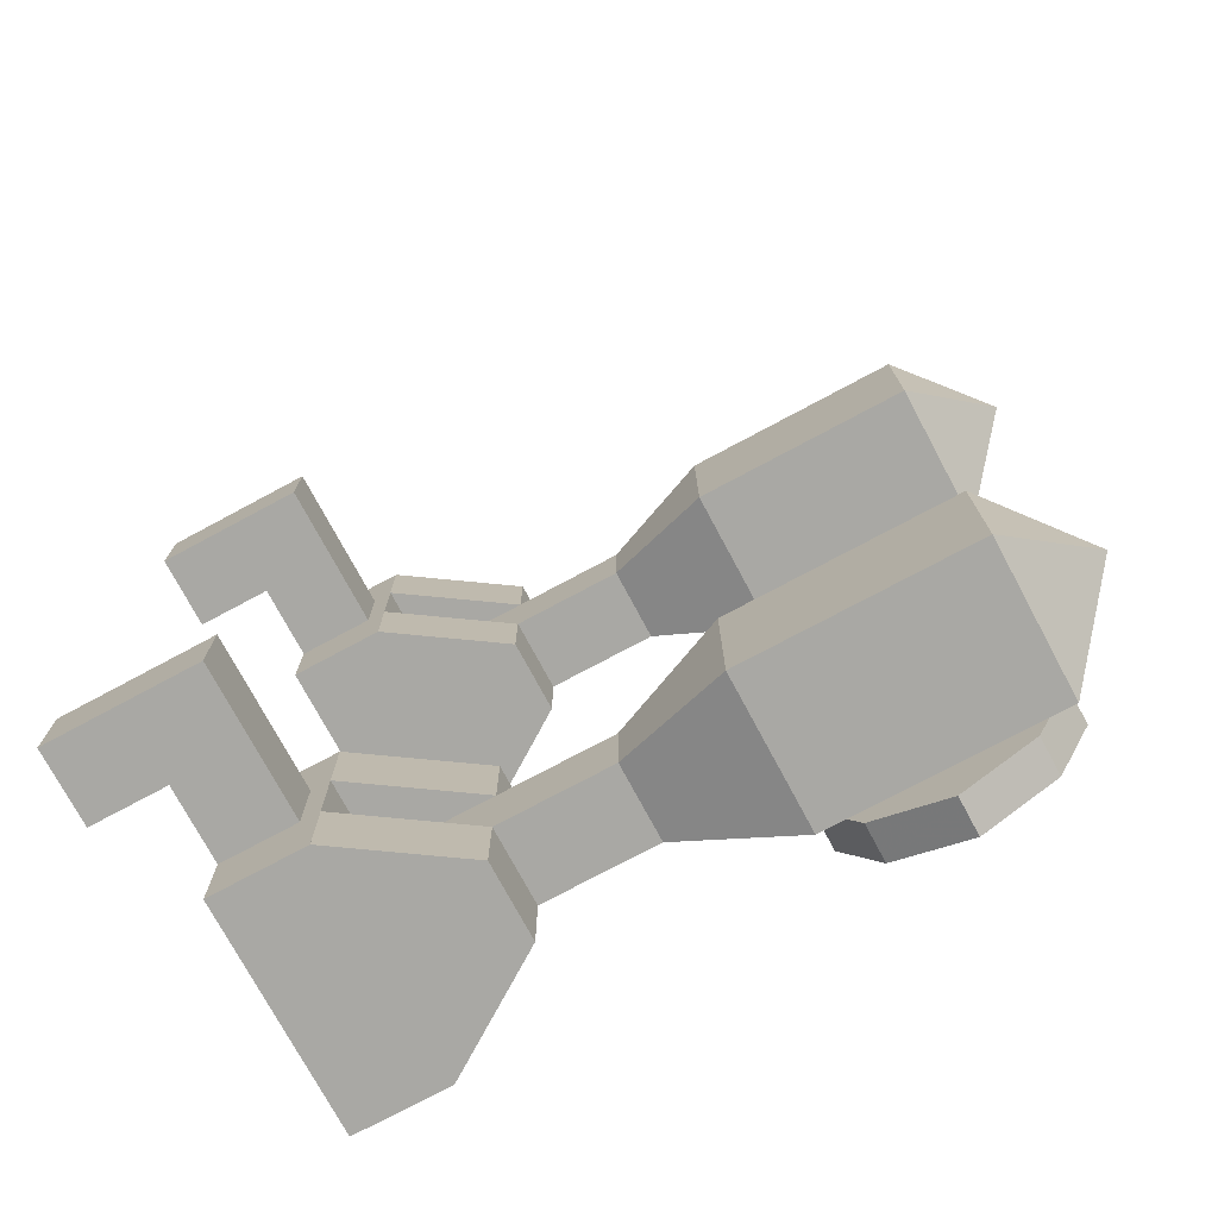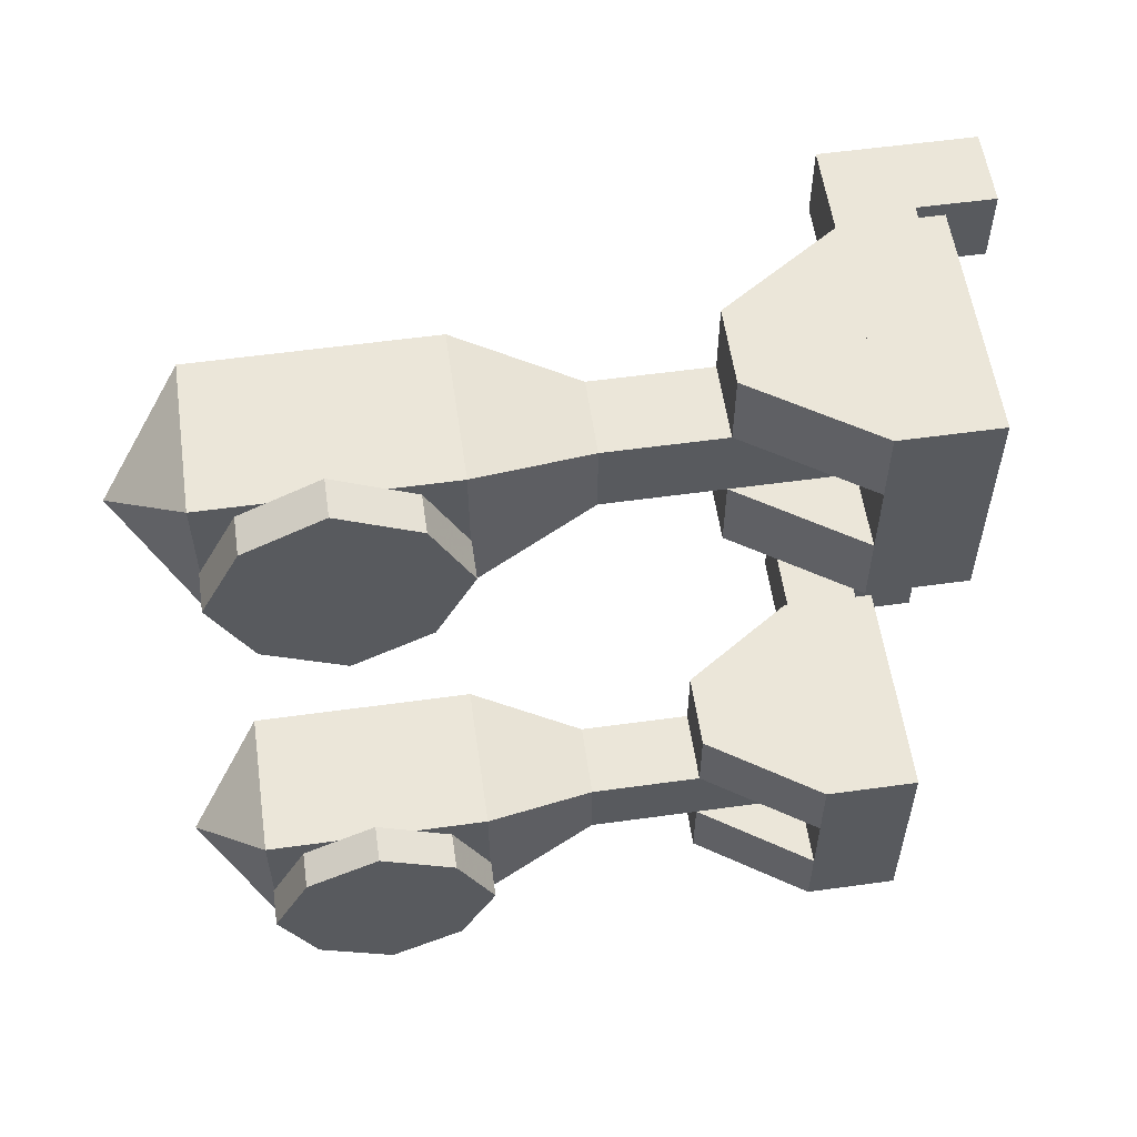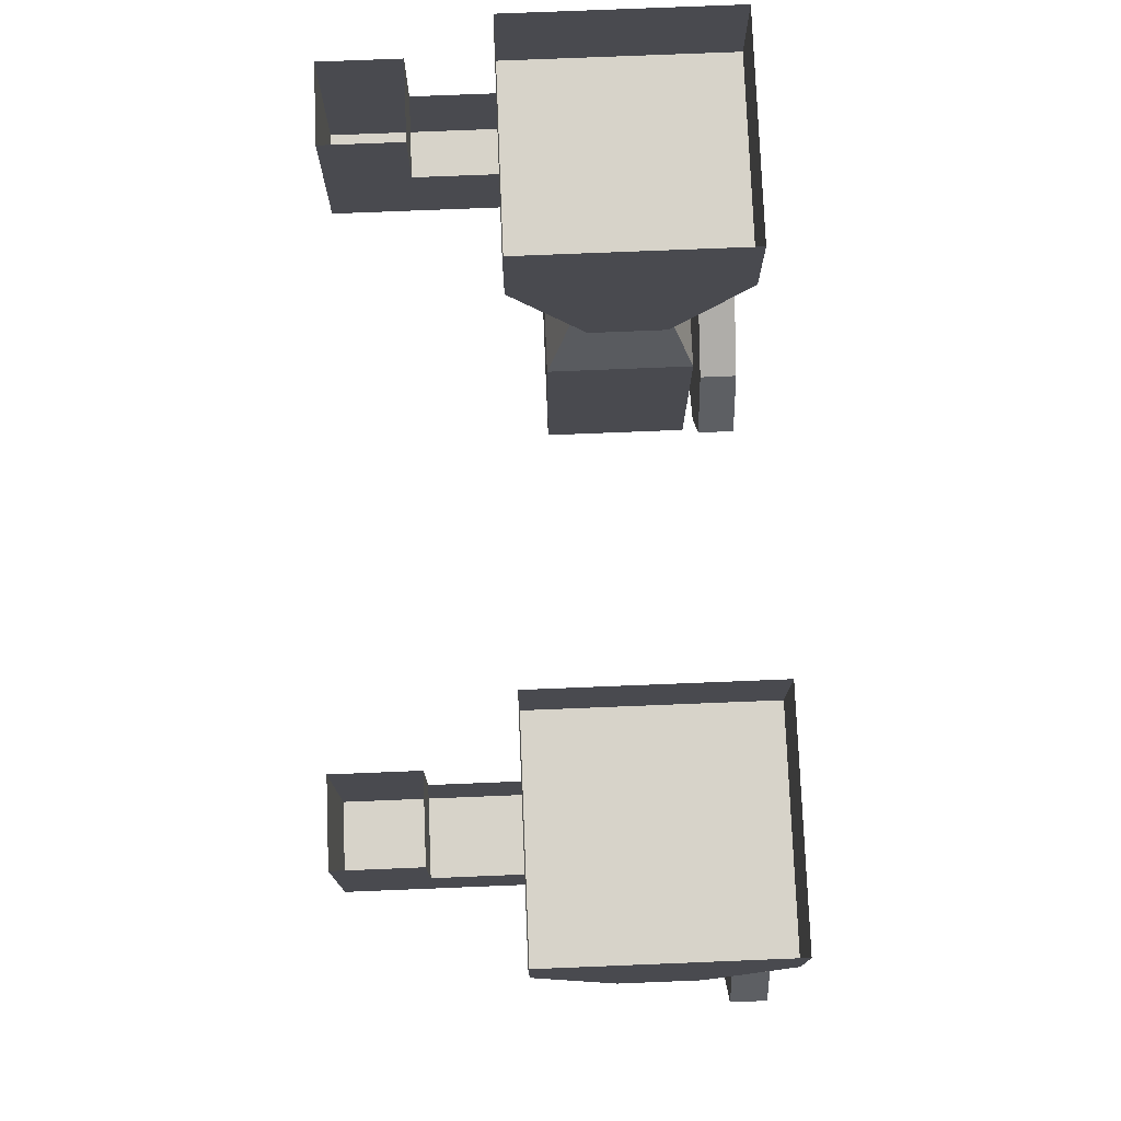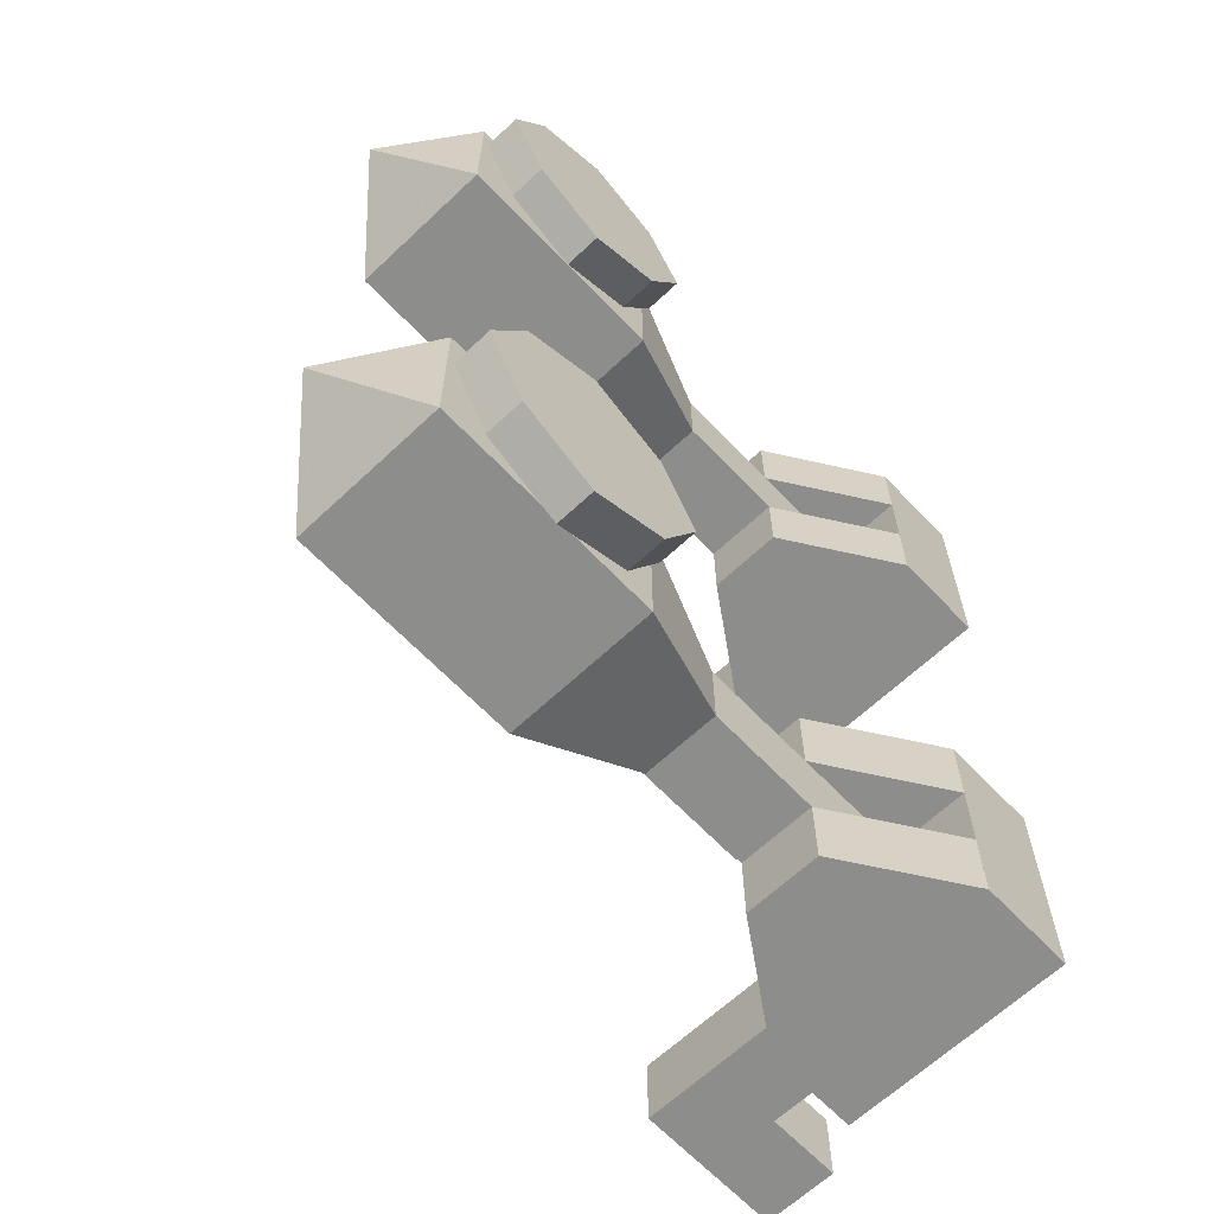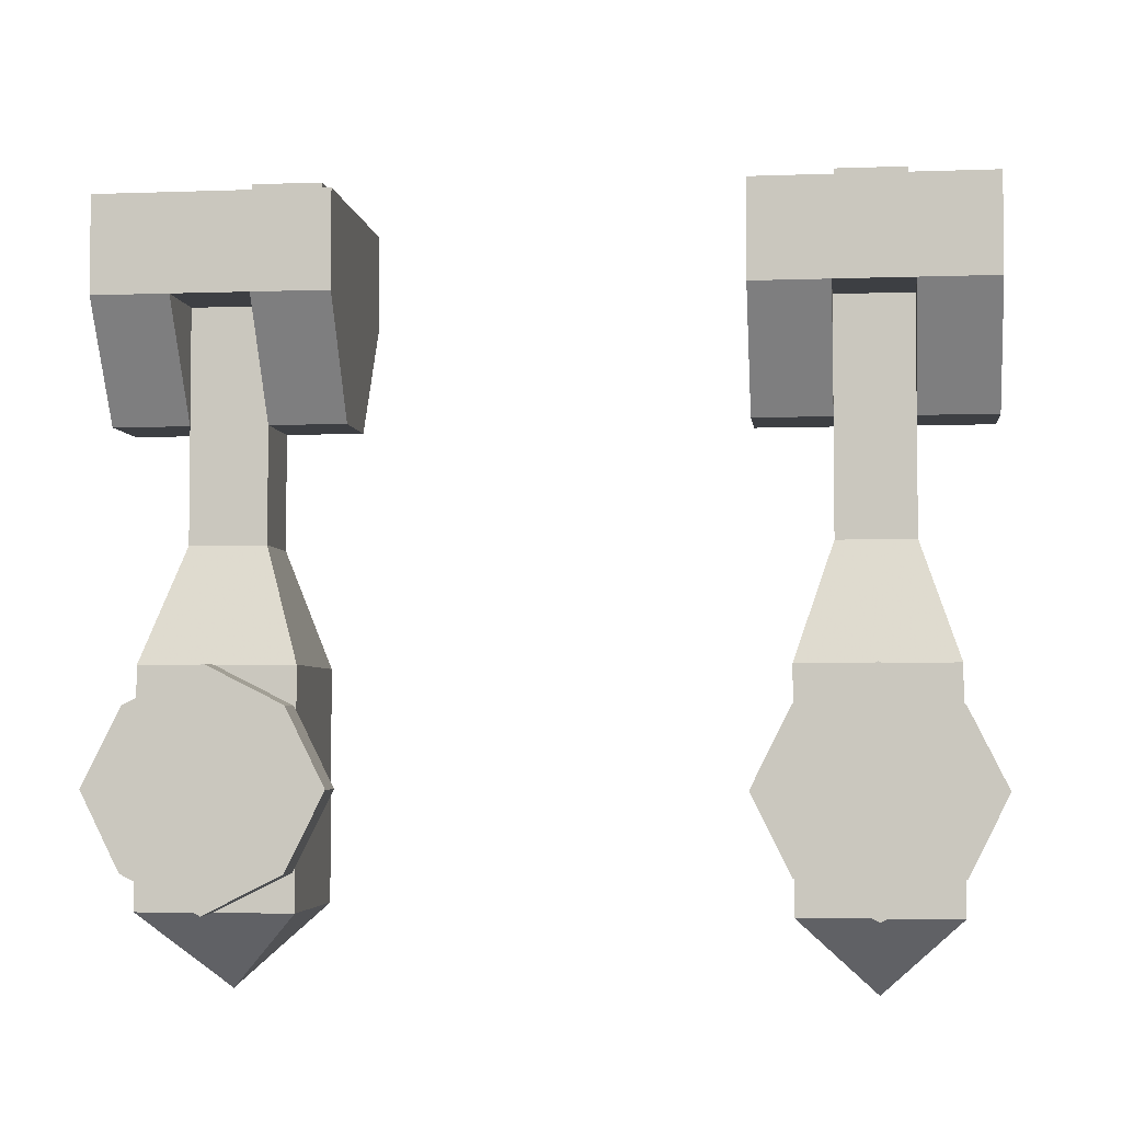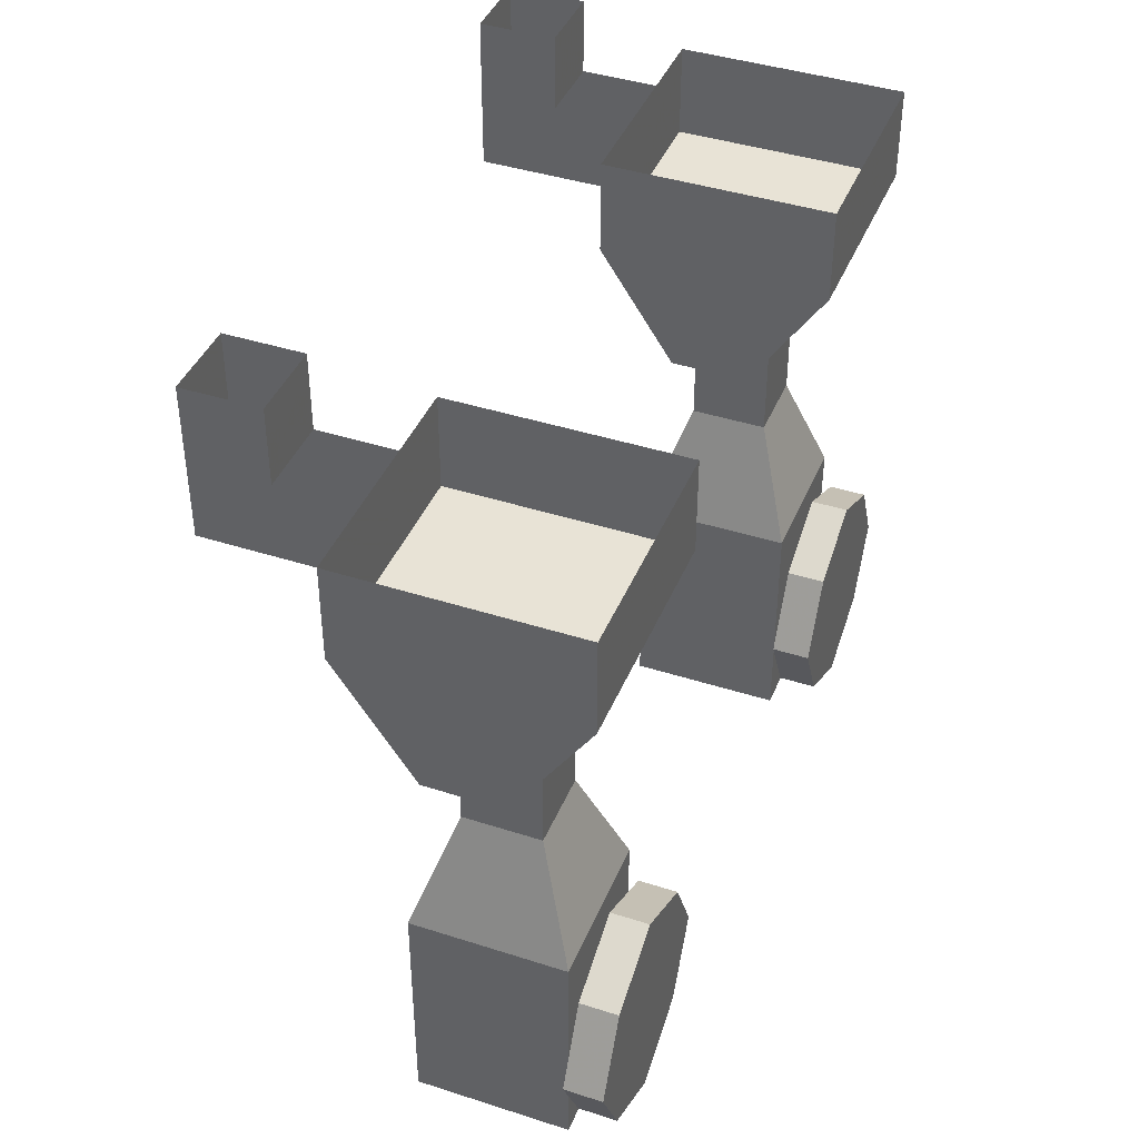
<metadata>
{"format":"obj","ext":"obj","renderer":"f3d","projection":"perspective","resolution":1024,"background":"white","views":[{"elev":-74.9,"azim":-61.8,"up":"+Z"},{"elev":57.0,"azim":81.8,"up":"+Z"},{"elev":76.2,"azim":-2.3,"up":"+Y"},{"elev":-64.5,"azim":43.5,"up":"+Z"},{"elev":-4.1,"azim":96.9,"up":"+Y"},{"elev":41.5,"azim":21.3,"up":"+Y"}]}
</metadata>
<code>
o object/bar_pumps_3/1
v 4 -142 -40
v 4 -142 -24
v 8 -130 -28
v 8 -130 -36
v 20 -142 -40
v 20 -166 -40
v 4 -166 -40
v 4 -166 -24
v 20 -142 -24
v 16 -130 -28
v 16 -106 -28
v 8 -106 -28
v 8 -106 -36
v 16 -130 -36
v 20 -166 -24
v 12 -174 -32
v 16 -106 -36
v 8 -118 -44
v 16 -118 -44
v 16 -118 -36
v 8 -118 -36
v 0 -106 -44
v 24 -106 -44
v 24 -106 -36
v 0 -106 -36
v -16 -88 -36
v -16 -104 -36
v -16 -104 -28
v -16 -88 -28
v -8 -96 -28
v -8 -88 -28
v -8 -88 -36
v -8 -96 -36
v 0 -96 -36
v 0 -104 -36
v 0 -104 -28
v 0 -96 -28
v 24 -106 -20
v 0 -106 -20
v 0 -96 -20
v 0 -96 -44
v 24 -96 -44
v 24 -96 -20
v 16 -118 -20
v 16 -118 -28
v 24 -106 -28
v 8 -118 -28
v 0 -106 -28
v 8 -118 -20
v 25 -148 -26
v 25 -154 -23
v 25 -160 -26
v 25 -163 -32
v 25 -160 -38
v 25 -154 -41
v 25 -148 -38
v 25 -145 -32
v 25 -146 -24
v 25 -154 -20
v 25 -162 -24
v 25 -166 -32
v 25 -162 -40
v 25 -154 -44
v 25 -146 -40
v 25 -142 -32
v 21 -142 -32
v 21 -146 -24
v 21 -154 -20
v 21 -162 -24
v 21 -166 -32
v 21 -162 -40
v 21 -154 -44
v 21 -146 -40
v 4 -142 24
v 4 -142 40
v 8 -130 36
v 8 -130 28
v 20 -142 24
v 20 -166 24
v 4 -166 24
v 4 -166 40
v 20 -142 40
v 16 -130 36
v 16 -106 36
v 8 -106 36
v 8 -106 28
v 16 -130 28
v 20 -166 40
v 12 -174 32
v 16 -106 28
v 8 -118 20
v 16 -118 20
v 16 -118 28
v 8 -118 28
v 0 -106 20
v 24 -106 20
v 24 -106 28
v 0 -106 28
v -16 -88 28
v -16 -104 28
v -16 -104 36
v -16 -88 36
v -8 -96 36
v -8 -88 36
v -8 -88 28
v -8 -96 28
v 0 -96 28
v 0 -104 28
v 0 -104 36
v 0 -96 36
v 24 -106 44
v 0 -106 44
v 0 -96 44
v 0 -96 20
v 24 -96 20
v 24 -96 44
v 16 -118 44
v 16 -118 36
v 24 -106 36
v 8 -118 36
v 0 -106 36
v 8 -118 44
v 25 -148 38
v 25 -154 41
v 25 -160 38
v 25 -163 32
v 25 -160 26
v 25 -154 23
v 25 -148 26
v 25 -145 32
v 25 -146 40
v 25 -154 44
v 25 -162 40
v 25 -166 32
v 25 -162 24
v 25 -154 20
v 25 -146 24
v 25 -142 32
v 21 -142 32
v 21 -146 40
v 21 -154 44
v 21 -162 40
v 21 -166 32
v 21 -162 24
v 21 -154 20
v 21 -146 24
f 1 2 3
f 1 3 4
f 1 4 5
f 1 5 6
f 1 6 7
f 1 7 2
f 2 7 8
f 2 8 9
f 2 9 10
f 2 10 3
f 3 10 11
f 3 11 12
f 3 12 4
f 4 12 13
f 4 13 14
f 4 14 5
f 5 14 9
f 5 9 15
f 5 15 6
f 6 15 16
f 6 16 7
f 7 16 8
f 8 16 15
f 8 15 9
f 9 14 10
f 10 14 17
f 10 17 11
f 14 13 17
f 18 19 20
f 18 20 21
f 18 21 22
f 18 22 23
f 18 23 19
f 19 23 24
f 19 24 20
f 20 24 25
f 20 25 21
f 21 25 22
f 26 27 28
f 26 28 29
f 29 28 30
f 29 30 31
f 31 30 32
f 32 30 33
f 32 33 27
f 32 27 26
f 33 34 35
f 33 35 27
f 27 35 28
f 28 35 36
f 28 36 30
f 30 36 37
f 22 23 38
f 22 38 39
f 22 39 40
f 22 40 41
f 22 41 23
f 23 41 42
f 23 42 38
f 38 42 43
f 38 43 39
f 38 39 44
f 38 44 45
f 38 45 46
f 46 45 47
f 46 47 48
f 48 47 49
f 48 49 39
f 39 49 44
f 44 49 47
f 44 47 45
f 39 43 40
f 50 51 52
f 50 52 53
f 50 53 54
f 50 54 55
f 50 55 56
f 50 56 57
f 50 57 58
f 50 58 51
f 51 58 59
f 51 59 60
f 51 60 52
f 52 60 61
f 52 61 53
f 53 61 62
f 53 62 54
f 54 62 63
f 54 63 55
f 55 63 64
f 55 64 56
f 56 64 65
f 56 65 57
f 57 65 58
f 58 65 66
f 58 66 67
f 58 67 59
f 59 67 68
f 59 68 60
f 60 68 69
f 60 69 61
f 61 69 70
f 61 70 62
f 62 70 71
f 62 71 63
f 63 71 72
f 63 72 64
f 64 72 73
f 64 73 65
f 65 73 66
f 66 73 72
f 66 72 71
f 66 71 70
f 66 70 69
f 66 69 68
f 66 68 67
f 74 75 76
f 74 76 77
f 74 77 78
f 74 78 79
f 74 79 80
f 74 80 75
f 75 80 81
f 75 81 82
f 75 82 83
f 75 83 76
f 76 83 84
f 76 84 85
f 76 85 77
f 77 85 86
f 77 86 87
f 77 87 78
f 78 87 82
f 78 82 88
f 78 88 79
f 79 88 89
f 79 89 80
f 80 89 81
f 81 89 88
f 81 88 82
f 82 87 83
f 83 87 90
f 83 90 84
f 87 86 90
f 91 92 93
f 91 93 94
f 91 94 95
f 91 95 96
f 91 96 92
f 92 96 97
f 92 97 93
f 93 97 98
f 93 98 94
f 94 98 95
f 99 100 101
f 99 101 102
f 102 101 103
f 102 103 104
f 104 103 105
f 105 103 106
f 105 106 100
f 105 100 99
f 106 107 108
f 106 108 100
f 100 108 101
f 101 108 109
f 101 109 103
f 103 109 110
f 95 96 111
f 95 111 112
f 95 112 113
f 95 113 114
f 95 114 96
f 96 114 115
f 96 115 111
f 111 115 116
f 111 116 112
f 111 112 117
f 111 117 118
f 111 118 119
f 119 118 120
f 119 120 121
f 121 120 122
f 121 122 112
f 112 122 117
f 117 122 120
f 117 120 118
f 112 116 113
f 123 124 125
f 123 125 126
f 123 126 127
f 123 127 128
f 123 128 129
f 123 129 130
f 123 130 131
f 123 131 124
f 124 131 132
f 124 132 133
f 124 133 125
f 125 133 134
f 125 134 126
f 126 134 135
f 126 135 127
f 127 135 136
f 127 136 128
f 128 136 137
f 128 137 129
f 129 137 138
f 129 138 130
f 130 138 131
f 131 138 139
f 131 139 140
f 131 140 132
f 132 140 141
f 132 141 133
f 133 141 142
f 133 142 134
f 134 142 143
f 134 143 135
f 135 143 144
f 135 144 136
f 136 144 145
f 136 145 137
f 137 145 146
f 137 146 138
f 138 146 139
f 139 146 145
f 139 145 144
f 139 144 143
f 139 143 142
f 139 142 141
f 139 141 140

</code>
